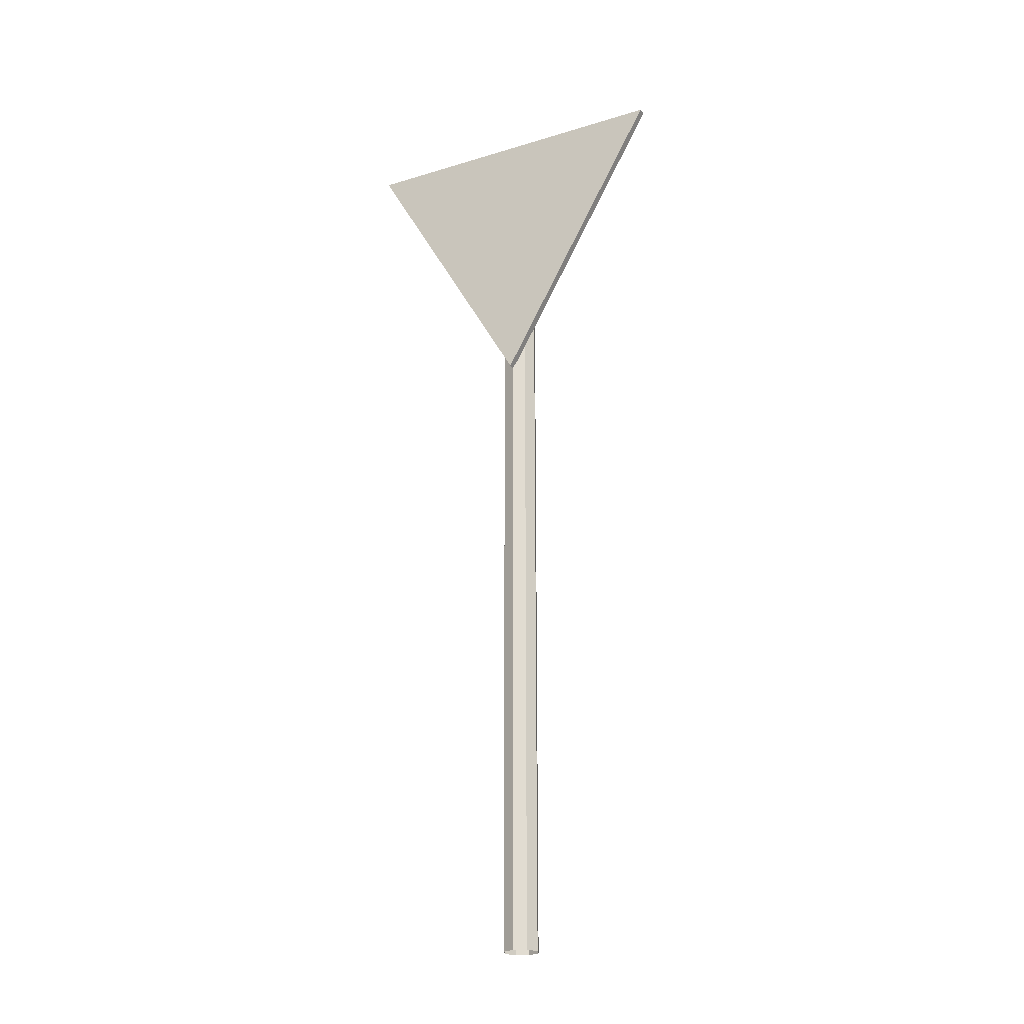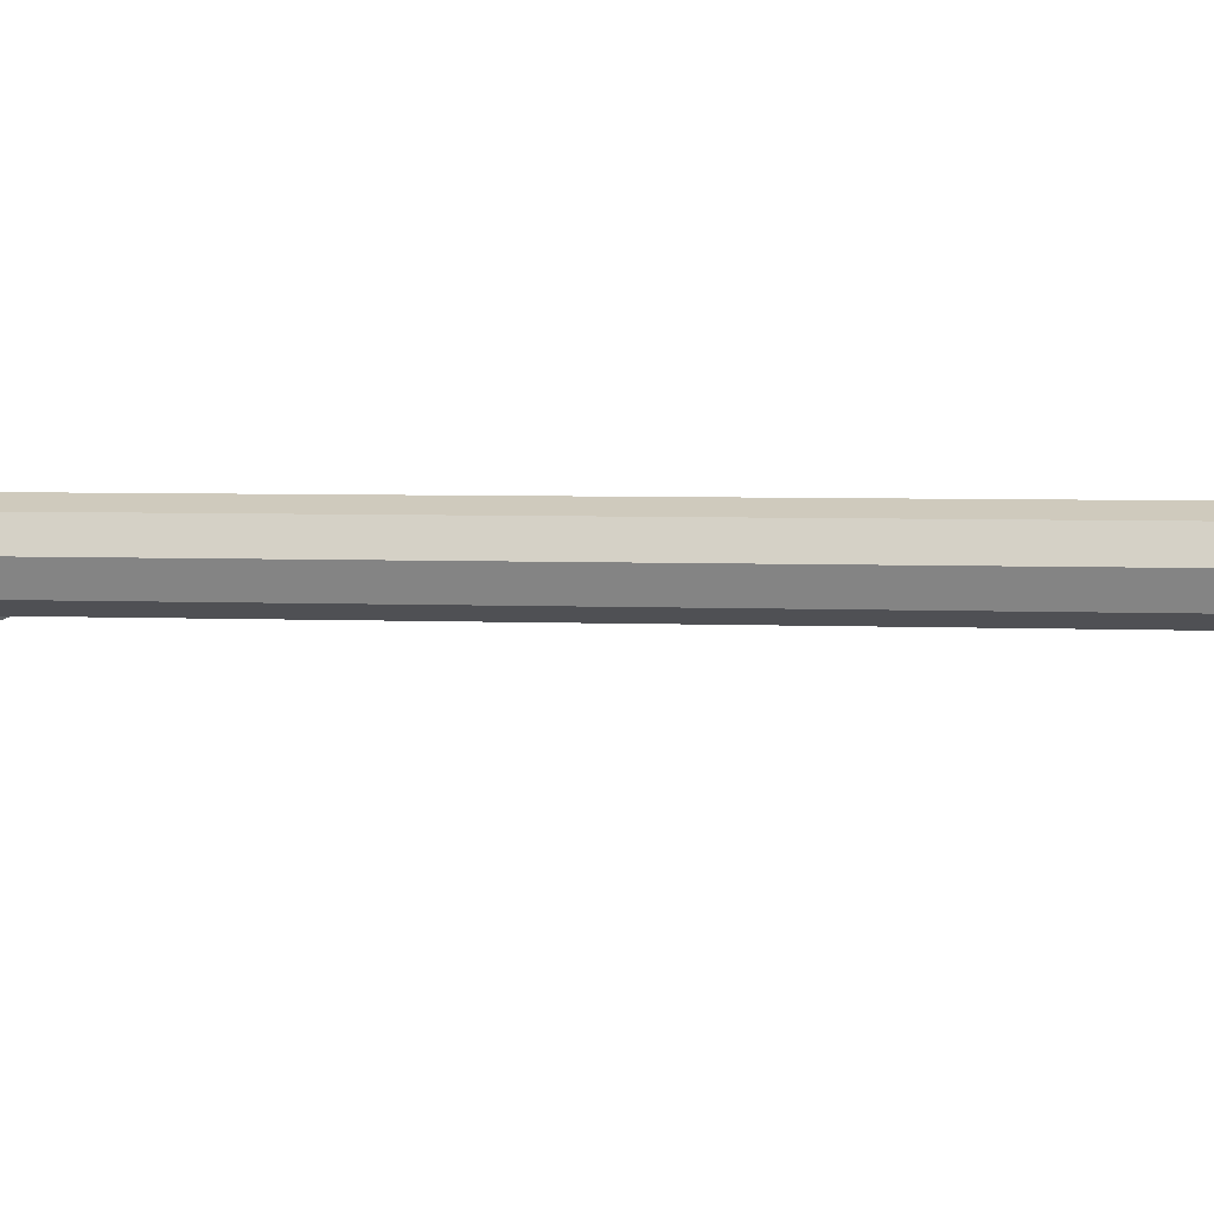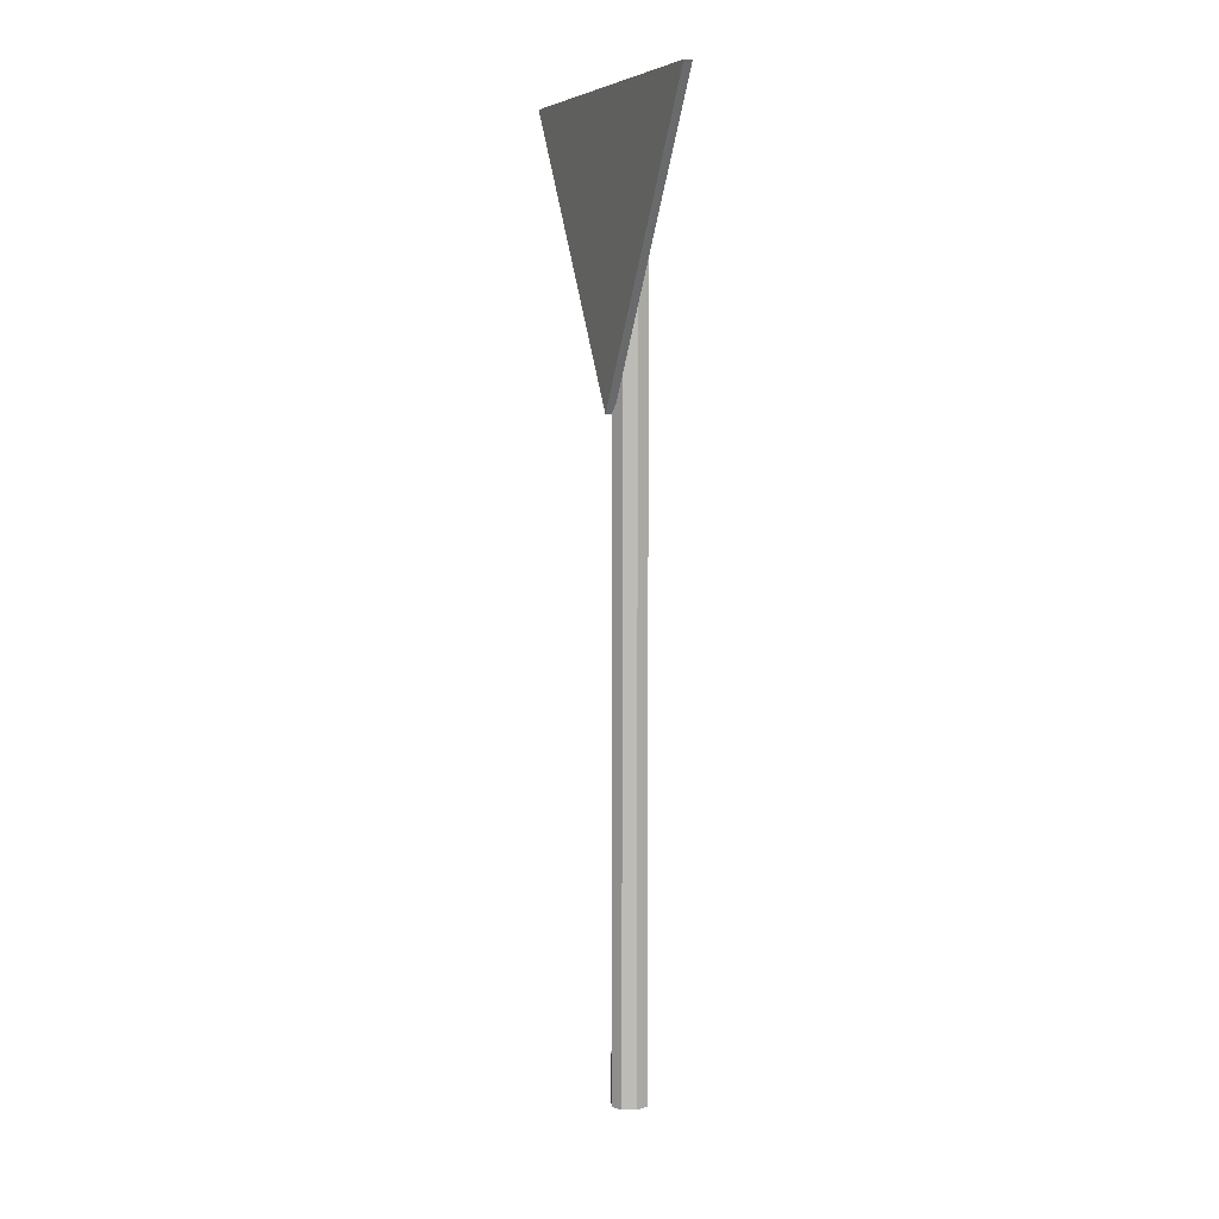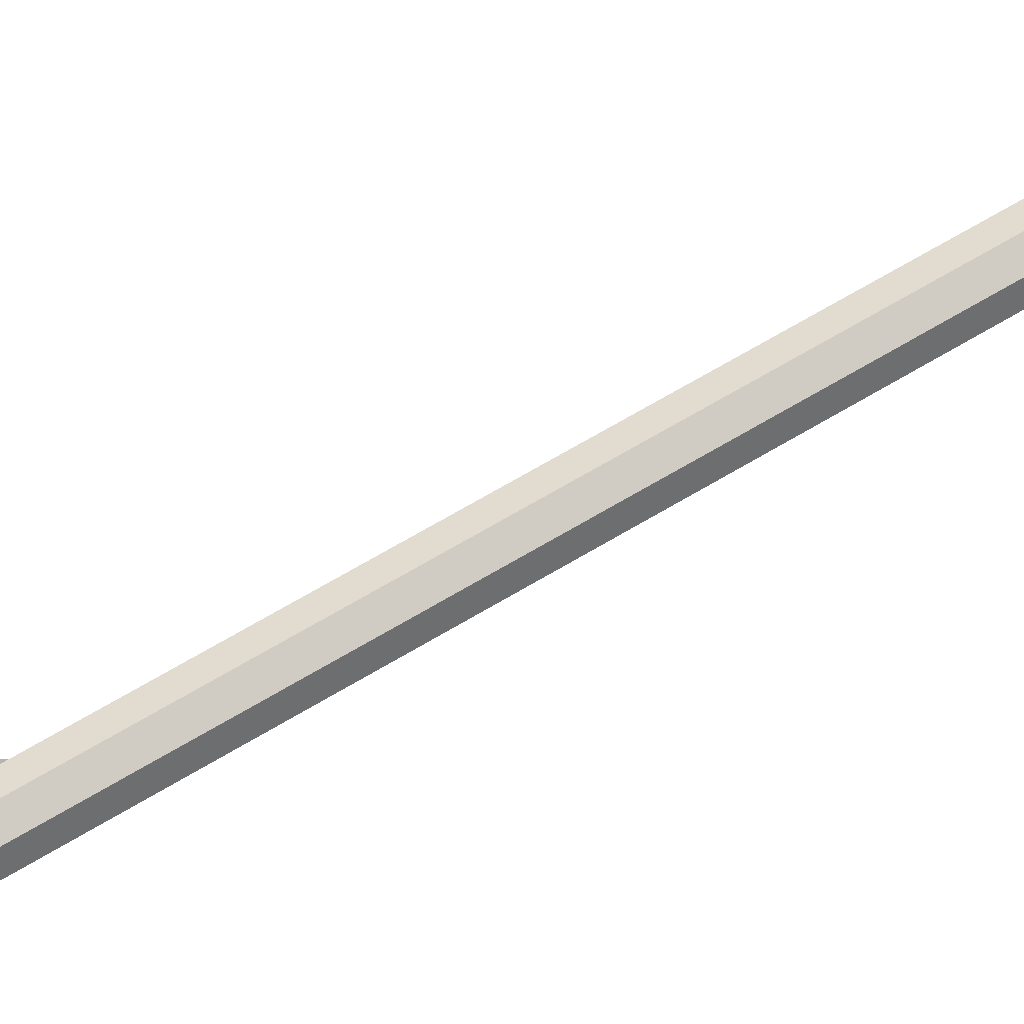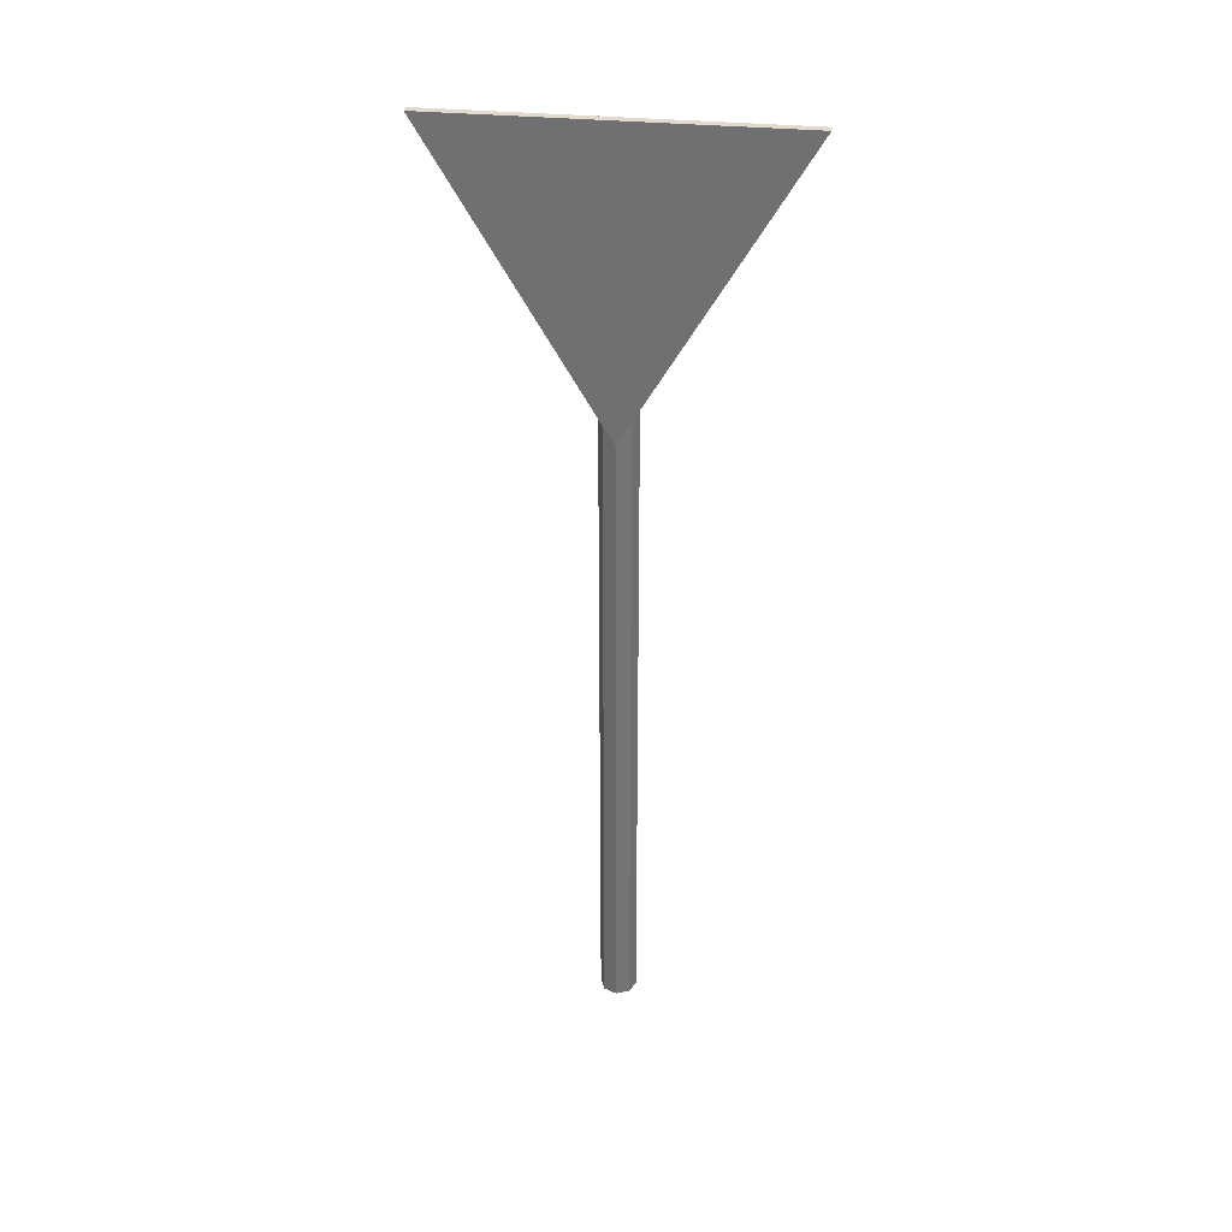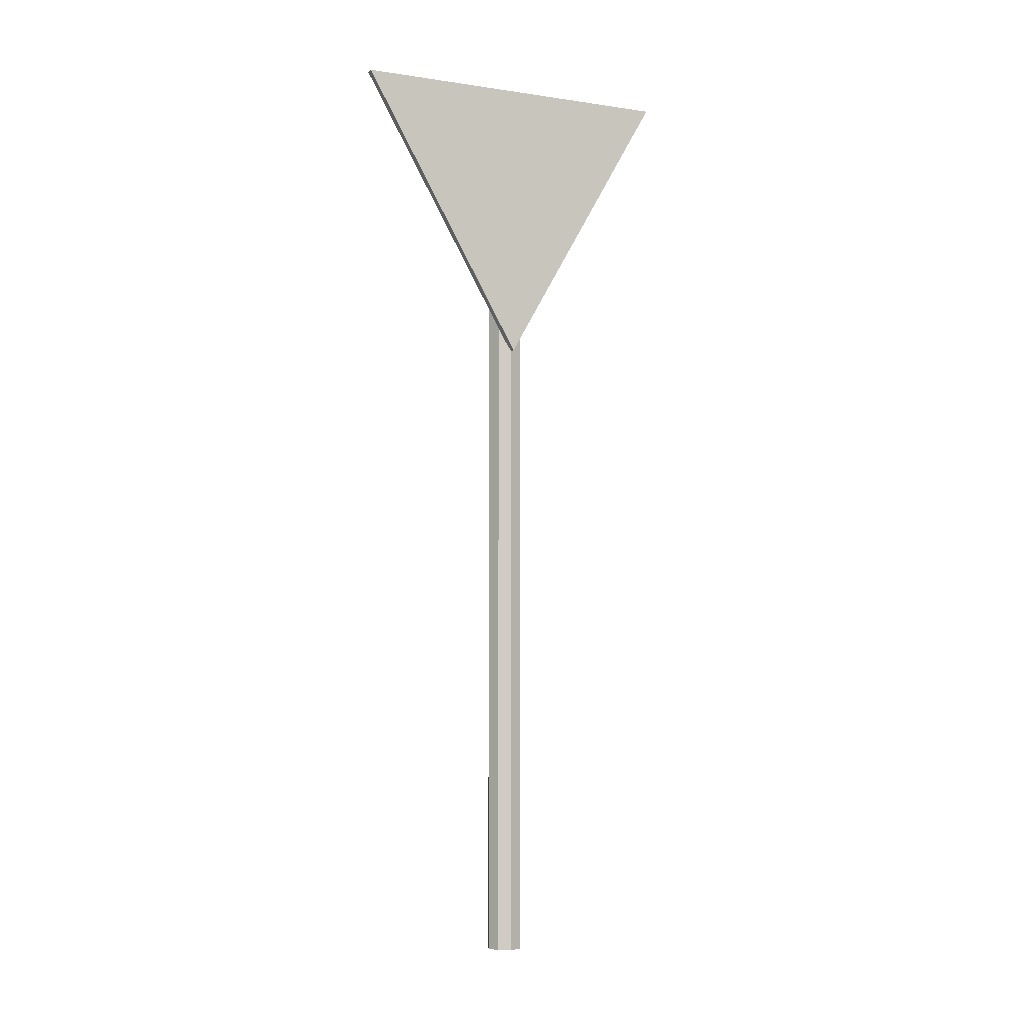
<metadata>
{"format":"obj","ext":"obj","renderer":"f3d","projection":"perspective","resolution":1024,"background":"white","views":[{"elev":-23.1,"azim":162.3,"up":"+Y"},{"elev":2.5,"azim":-75.4,"up":"+Z"},{"elev":5.9,"azim":-157.5,"up":"+Y"},{"elev":64.2,"azim":-121.6,"up":"+Z"},{"elev":33.9,"azim":142.4,"up":"+Y"},{"elev":-5.2,"azim":110.0,"up":"+Y"}]}
</metadata>
<code>
o Cube.002
v 0.247 1.055 -0.2119
v 0.2367 1.055 -0.2367
v 0.2367 1.055 -0.2367
v 0.247 1.055 -0.2119
v 0.1871 1.055 -0.2367
v 0.1769 1.055 -0.2119
v 0.1769 1.055 -0.2119
v 0.1871 1.055 -0.2367
v 0.2119 1.055 -0.1769
v 0.2367 1.055 -0.1871
v 0.2367 1.055 -0.1871
v 0.2119 1.055 -0.1769
v 0.2119 1.055 -0.247
v 0.2119 1.055 -0.247
v 0.1871 1.055 -0.1871
v 0.1871 1.055 -0.1871
v 0.2119 -0.4997 -0.1769
v 0.2367 -0.4997 -0.1871
v 0.4746 1.307 -0.01496
v 0.4635 1.307 -0.003889
v 0.2337 0.7461 -0.2337
v 0.2448 0.7461 -0.2448
v 0.01496 1.307 -0.4746
v 0.003889 1.307 -0.4635
v 0.1871 -0.4997 -0.1871
v 0.247 -0.4997 -0.2119
v 0.2367 -0.4997 -0.2367
v 0.1769 -0.4997 -0.2119
v 0.2119 -0.4997 -0.247
v 0.1871 -0.4997 -0.2367
g Cube.002_Cube.002_Default_OBJ.001
f 1 2 3 4
f 5 6 7 8
f 9 10 11 12
f 2 13 14 3
f 6 15 16 7
f 10 1 4 11
f 13 5 6 15 9 10 1 2
f 12 17 18 11
f 13 5 8 14
f 19 20 21 22
f 23 24 20 19
f 21 20 24
f 22 21 24 23
f 15 9 12 16
f 16 25 17 12
f 4 26 27 3
f 11 18 26 4
f 7 28 25 16
f 14 29 30 8
f 8 30 28 7
f 3 27 29 14
g Cube.002_Cube.002_Anzeige
f 22 23 19

</code>
